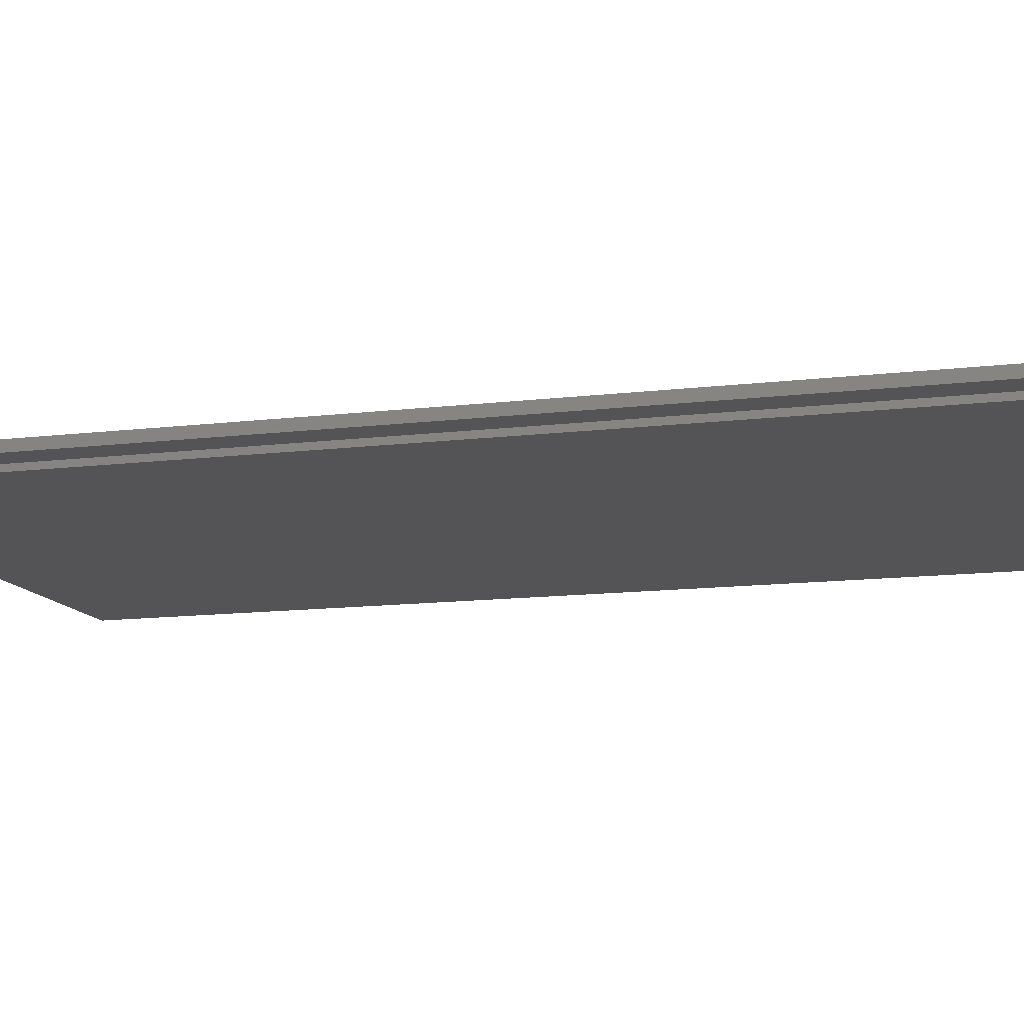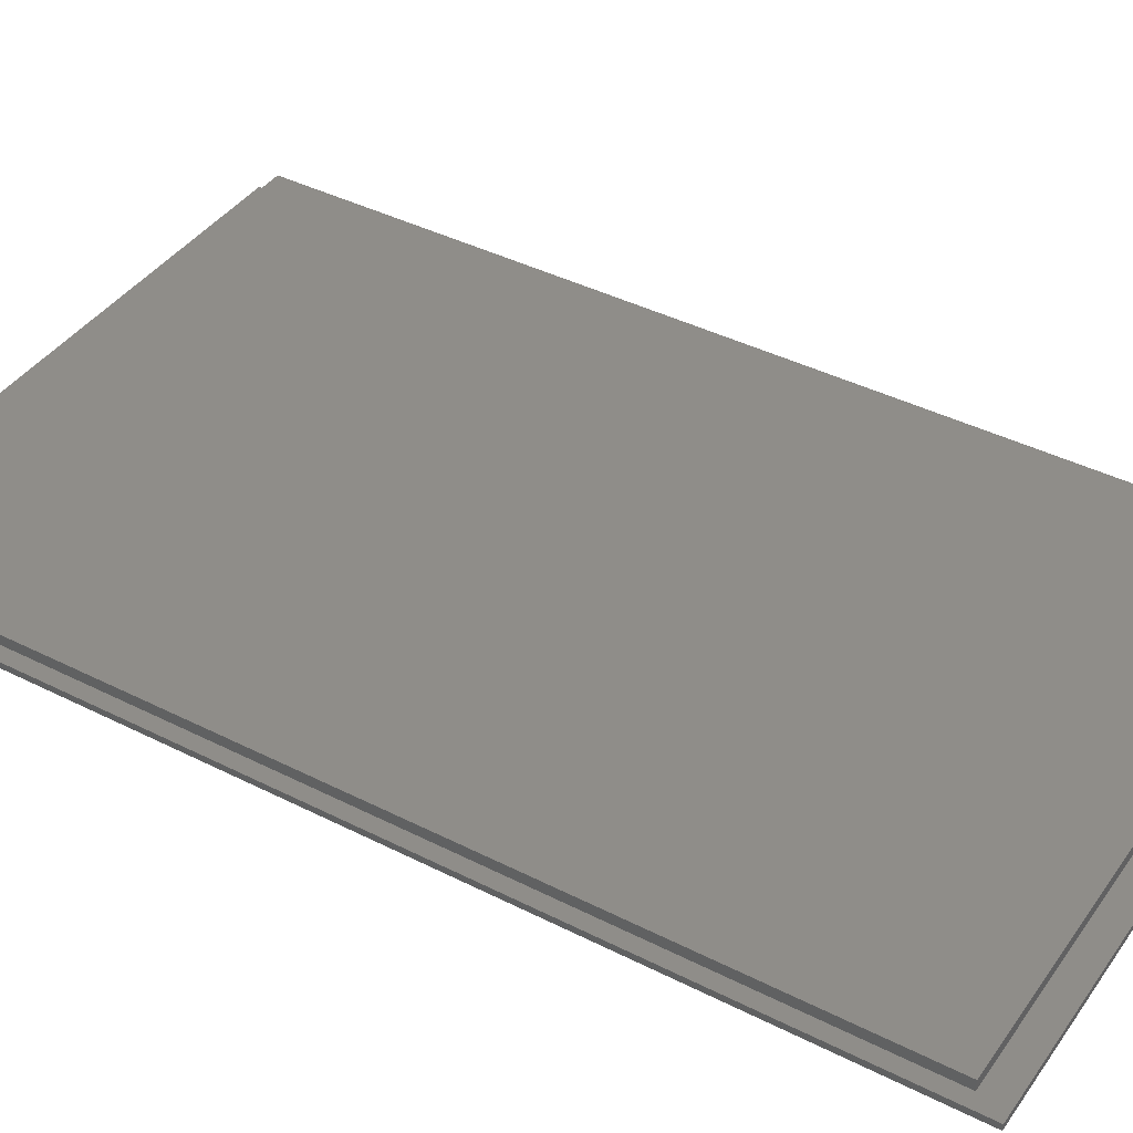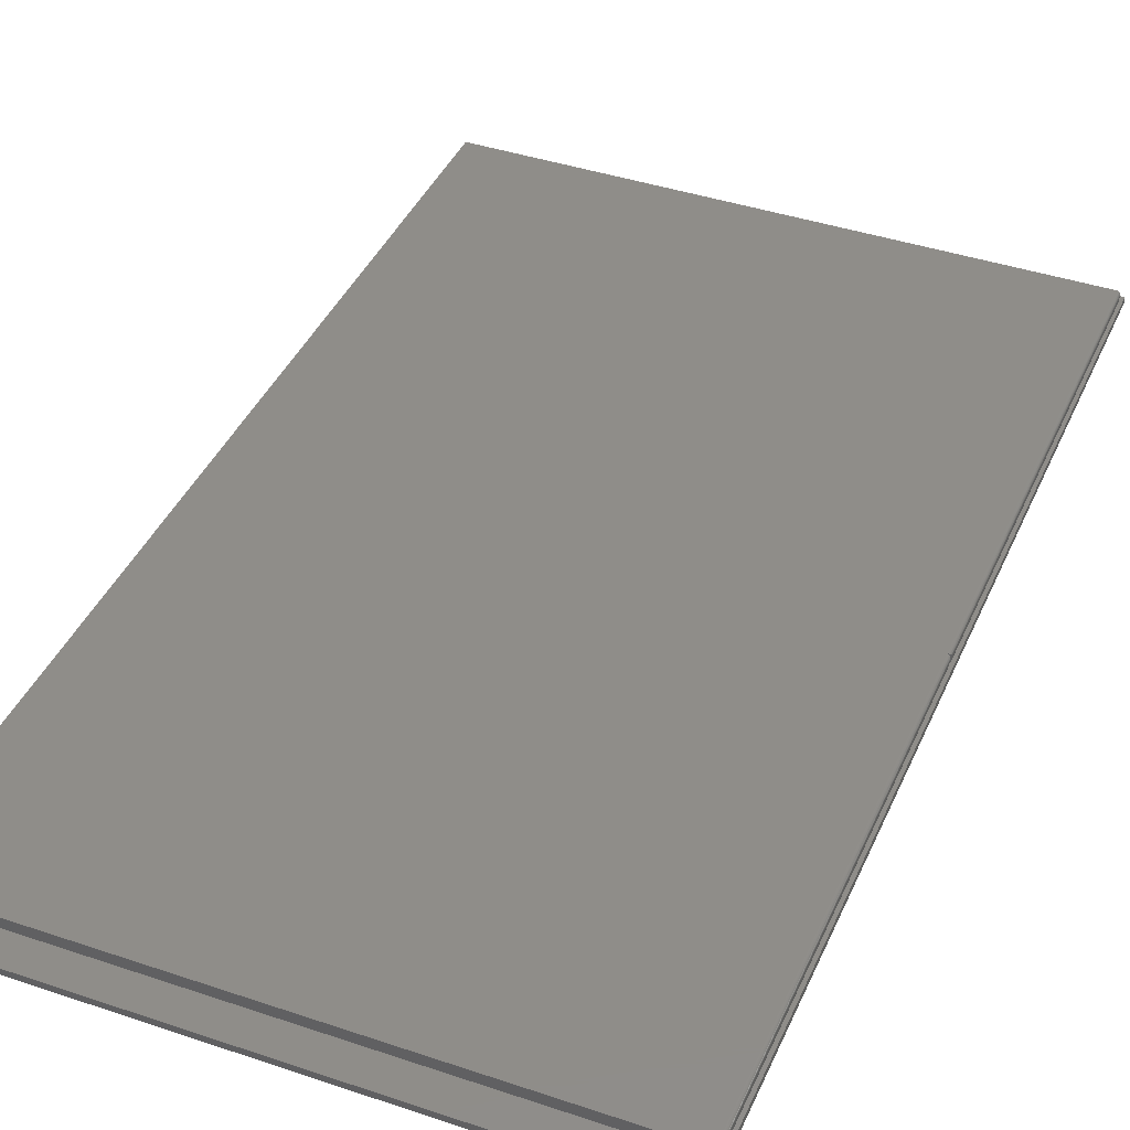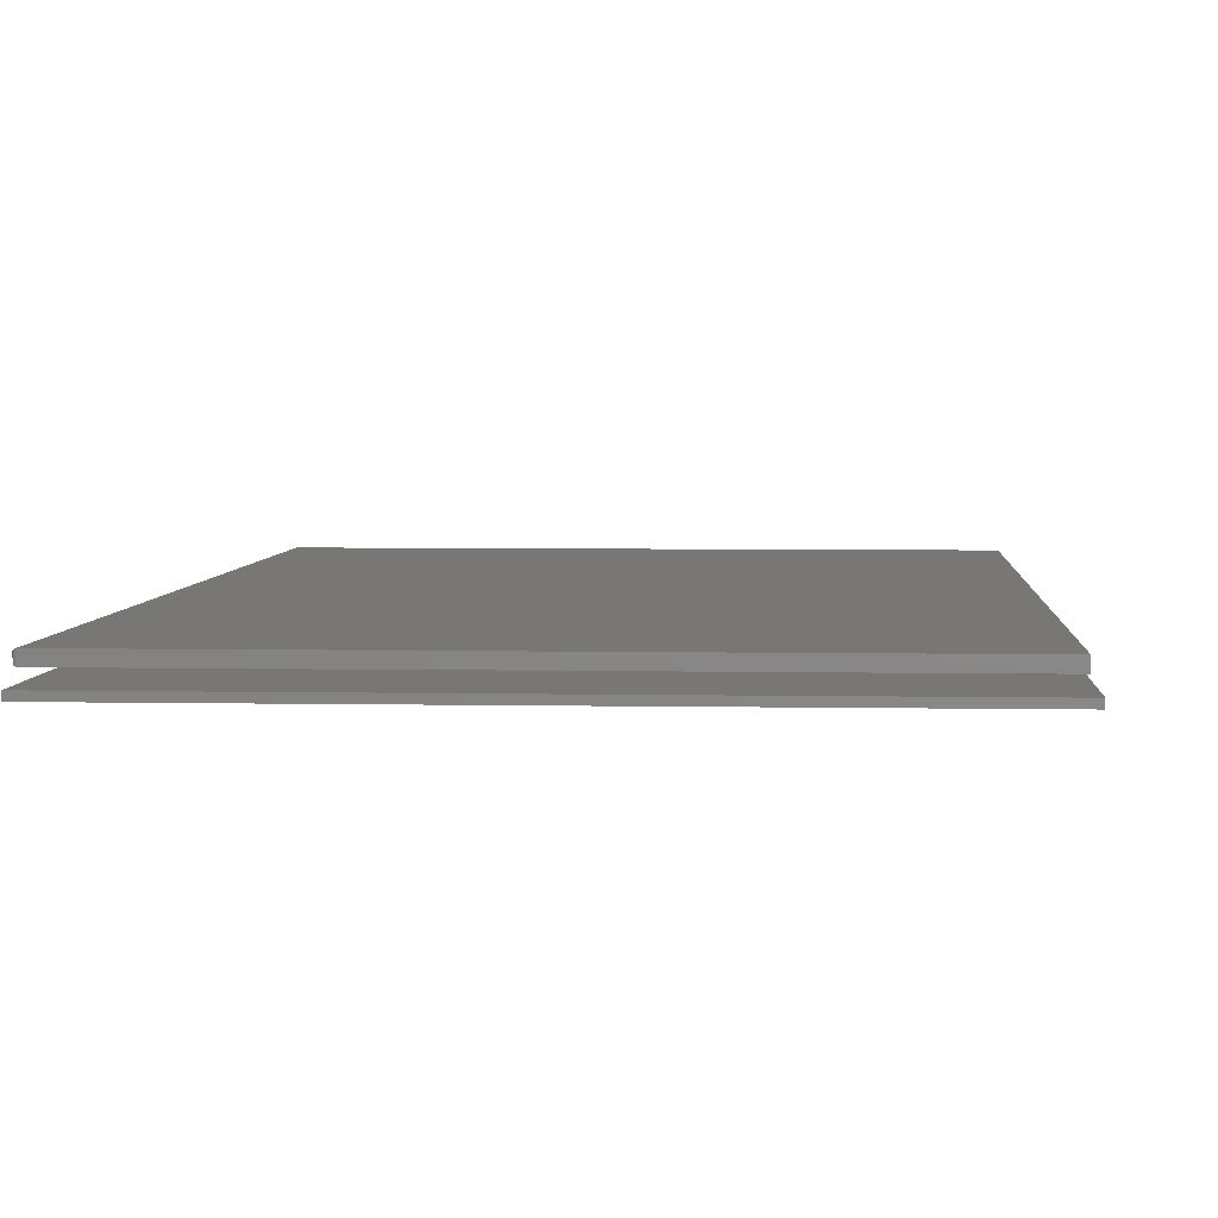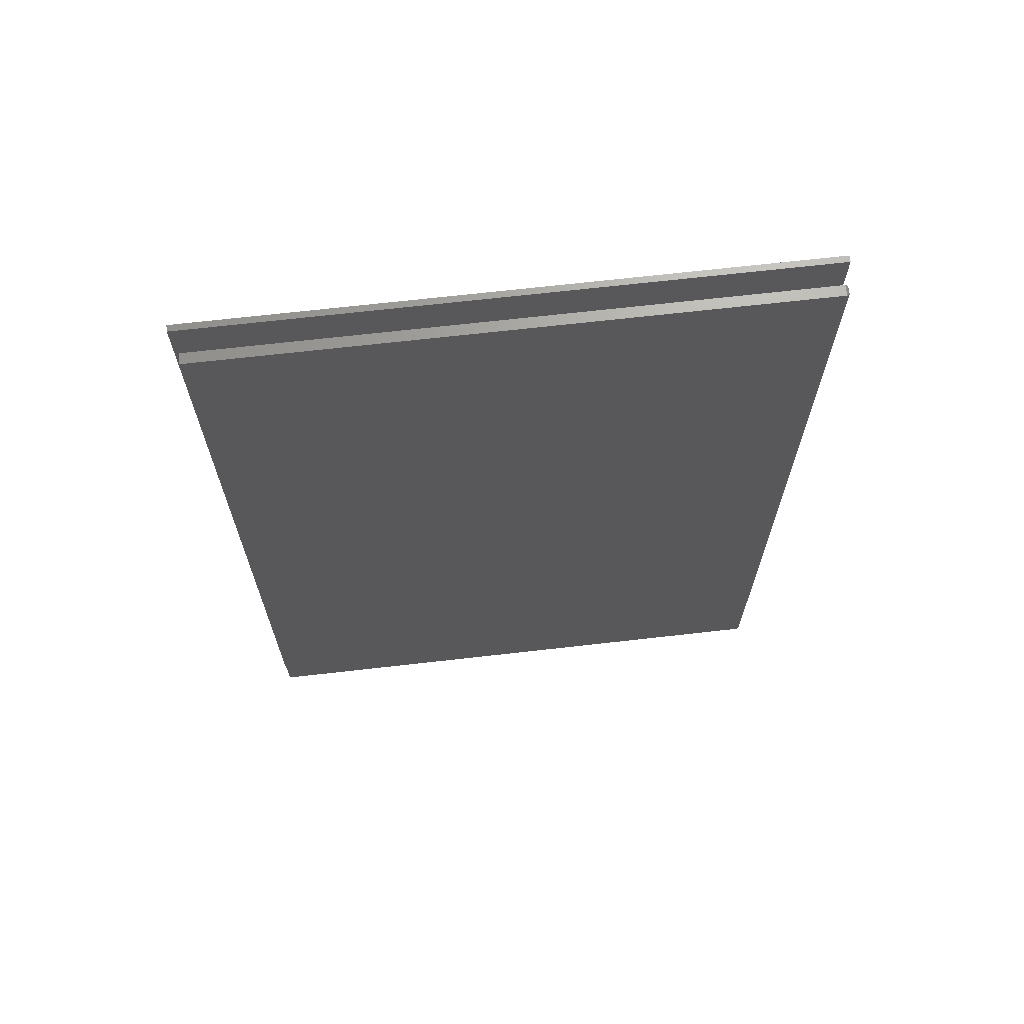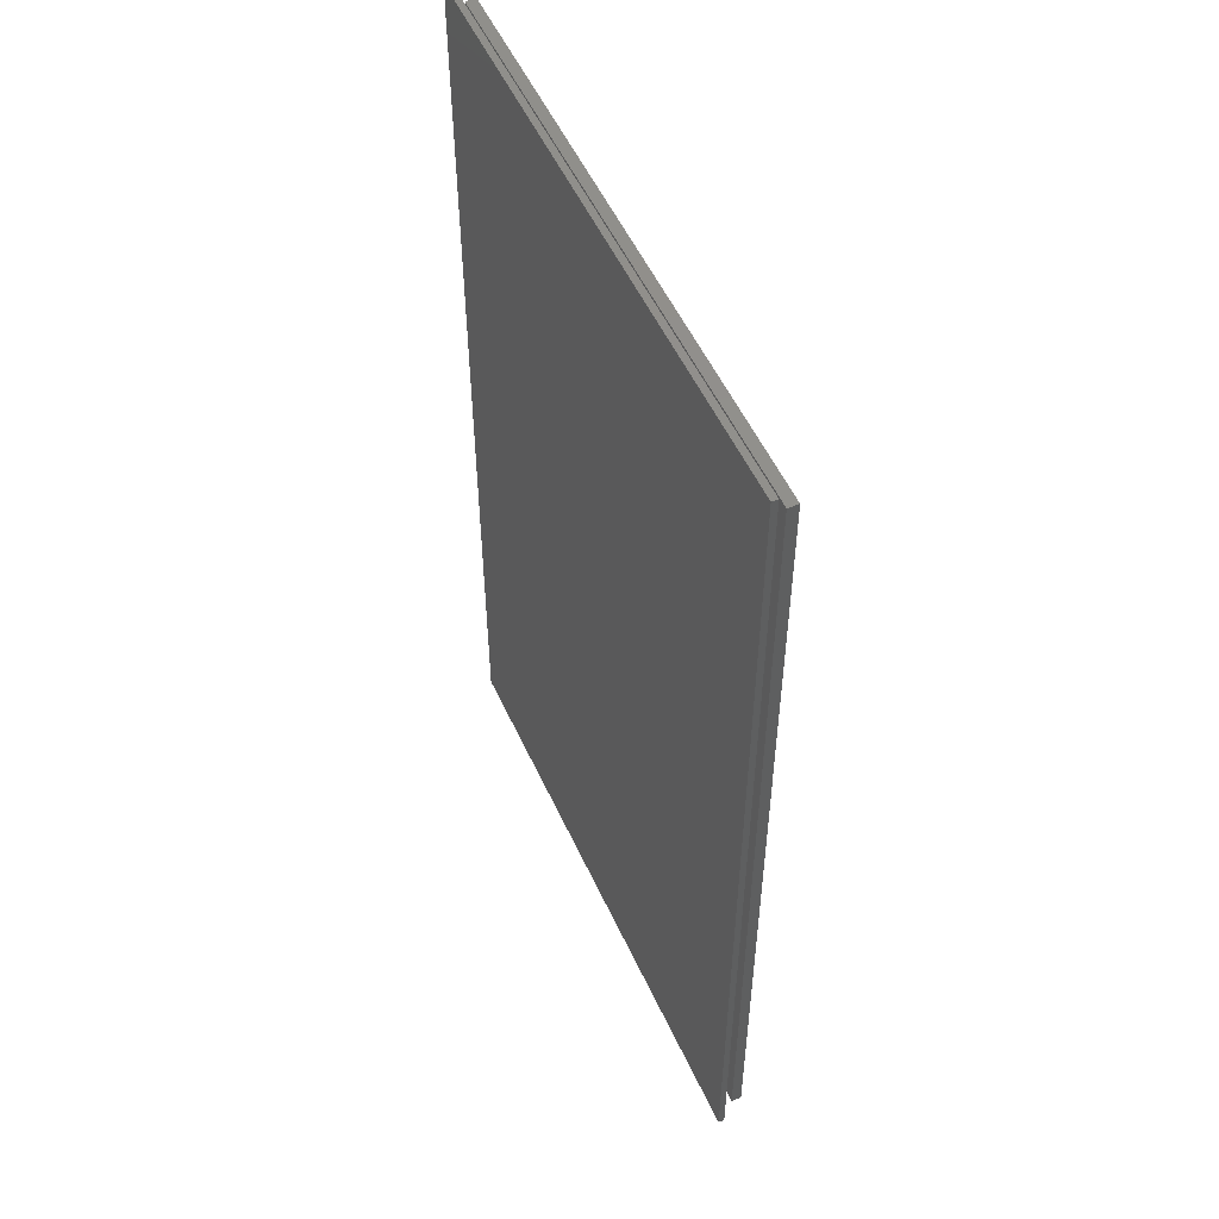
<metadata>
{"format":"stl","ext":"stl","renderer":"f3d","projection":"perspective","resolution":1024,"background":"white","views":[{"elev":-12.5,"azim":-73.8,"up":"+Z"},{"elev":40.6,"azim":-58.1,"up":"+Z"},{"elev":40.8,"azim":22.4,"up":"+Z"},{"elev":4.4,"azim":-176.2,"up":"+Z"},{"elev":69.0,"azim":-6.5,"up":"+Y"},{"elev":53.7,"azim":-114.4,"up":"+Y"}]}
</metadata>
<code>
# stl→obj: 82 verts, 156 faces
v -0.7344 -1.803 0.02648
v 0.7422 -1.803 0.02648
v -0.7344 -1.803 0.05296
v 0.7422 -1.803 0.05296
v -0.7344 0.6063 0.02648
v -0.7344 0.6063 0.05296
v 0.7422 0.6063 0.02648
v 0.7422 0.6063 0.05296
v 0.7422 -0.5985 0.02648
v 0.7422 -0.5985 0.05296
v -0.75 -1.861 -0.01562
v 0.75 -1.861 -0.01562
v -0.75 -1.861 0.0001645
v 0.75 -1.861 0.0001645
v -0.75 0.6641 -0.01562
v -0.75 0.6641 0.0001645
v 0.75 0.6641 -0.01562
v 0.75 0.6641 0.0001645
v 0.75 -0.5907 0.04515
v 0.7499 0.5998 0.0464
v 0.7499 -0.592 0.0464
v 0.75 0.5985 0.04515
v 0.7444 0.606 0.05265
v 0.7467 -0.5971 0.05156
v 0.7467 0.6049 0.05156
v 0.7476 -0.5963 0.05075
v 0.7476 0.6041 0.05075
v 0.7485 -0.5954 0.0498
v 0.7485 0.6032 0.0498
v 0.7491 -0.5943 0.04874
v 0.7491 0.6021 0.04874
v 0.7496 -0.5931 0.04758
v 0.7496 0.601 0.04759
v 0.7444 -0.5982 0.05265
v 0.75 0.5985 0.03429
v 0.7499 -0.592 0.03305
v 0.7499 0.5998 0.03305
v 0.75 -0.5907 0.03429
v 0.7444 -0.5982 0.0268
v 0.7467 0.6049 0.02789
v 0.7467 -0.5971 0.02789
v 0.7476 0.6041 0.02869
v 0.7476 -0.5963 0.02869
v 0.7485 0.6032 0.02964
v 0.7485 -0.5954 0.02964
v 0.7491 0.6021 0.0307
v 0.7491 -0.5943 0.0307
v 0.7496 0.601 0.03186
v 0.7496 -0.5931 0.03185
v 0.7444 0.606 0.0268
v 0.75 -1.796 0.04515
v 0.7499 -0.6051 0.0464
v 0.7499 -1.797 0.0464
v 0.75 -0.6063 0.04515
v 0.7444 -0.5988 0.05265
v 0.7467 -1.802 0.05156
v 0.7467 -0.5999 0.05156
v 0.7476 -1.801 0.05075
v 0.7476 -0.6007 0.05075
v 0.7485 -1.8 0.0498
v 0.7485 -0.6017 0.0498
v 0.7491 -1.799 0.04874
v 0.7491 -0.6027 0.04874
v 0.7496 -1.798 0.04759
v 0.7496 -0.6039 0.04758
v 0.7444 -1.803 0.05265
v 0.75 -0.6063 0.03429
v 0.7499 -1.797 0.03305
v 0.7499 -0.6051 0.03305
v 0.75 -1.796 0.03429
v 0.7444 -1.803 0.0268
v 0.7467 -0.5999 0.02789
v 0.7467 -1.802 0.02789
v 0.7476 -0.6007 0.02869
v 0.7476 -1.801 0.02869
v 0.7485 -0.6017 0.02964
v 0.7485 -1.8 0.02964
v 0.7491 -0.6027 0.0307
v 0.7491 -1.799 0.0307
v 0.7496 -0.6039 0.03185
v 0.7496 -1.798 0.03186
v 0.7444 -0.5988 0.0268
f 1 2 3
f 3 2 4
f 5 6 7
f 7 6 8
f 5 7 1
f 1 7 9
f 1 9 2
f 3 4 6
f 6 4 10
f 6 10 8
f 1 3 5
f 5 3 6
f 11 12 13
f 13 12 14
f 15 16 17
f 17 16 18
f 17 18 12
f 12 18 14
f 14 18 13
f 13 18 16
f 16 15 13
f 13 15 11
f 11 15 12
f 12 15 17
f 19 20 21
f 19 22 20
f 23 24 25
f 24 26 25
f 25 26 27
f 26 28 27
f 27 28 29
f 28 30 29
f 29 30 31
f 30 32 31
f 31 32 33
f 32 21 33
f 33 21 20
f 8 10 23
f 23 10 34
f 23 34 24
f 35 36 37
f 35 38 36
f 39 40 41
f 40 42 41
f 41 42 43
f 42 44 43
f 43 44 45
f 44 46 45
f 45 46 47
f 46 48 47
f 47 48 49
f 48 37 49
f 49 37 36
f 9 7 39
f 39 7 50
f 39 50 40
f 38 21 36
f 38 19 21
f 34 41 24
f 41 43 24
f 24 43 26
f 43 45 26
f 26 45 28
f 45 47 28
f 28 47 30
f 47 49 30
f 30 49 32
f 49 36 32
f 32 36 21
f 10 9 34
f 34 9 39
f 34 39 41
f 51 52 53
f 51 54 52
f 55 56 57
f 56 58 57
f 57 58 59
f 58 60 59
f 59 60 61
f 60 62 61
f 61 62 63
f 62 64 63
f 63 64 65
f 64 53 65
f 65 53 52
f 10 4 55
f 55 4 66
f 55 66 56
f 67 68 69
f 67 70 68
f 71 72 73
f 72 74 73
f 73 74 75
f 74 76 75
f 75 76 77
f 76 78 77
f 77 78 79
f 78 80 79
f 79 80 81
f 80 69 81
f 81 69 68
f 2 9 71
f 71 9 82
f 71 82 72
f 54 69 52
f 54 67 69
f 82 57 72
f 57 59 72
f 72 59 74
f 59 61 74
f 74 61 76
f 61 63 76
f 76 63 78
f 63 65 78
f 78 65 80
f 65 52 80
f 80 52 69
f 9 10 82
f 82 10 55
f 82 55 57
f 70 53 68
f 70 51 53
f 66 73 56
f 73 75 56
f 56 75 58
f 75 77 58
f 58 77 60
f 77 79 60
f 60 79 62
f 79 81 62
f 62 81 64
f 81 68 64
f 64 68 53
f 4 2 66
f 66 2 71
f 66 71 73
f 70 67 51
f 51 67 54
f 38 35 19
f 19 35 22
f 22 37 20
f 22 35 37
f 50 25 40
f 25 27 40
f 40 27 42
f 27 29 42
f 42 29 44
f 29 31 44
f 44 31 46
f 31 33 46
f 46 33 48
f 33 20 48
f 48 20 37
f 7 8 50
f 50 8 23
f 50 23 25

</code>
